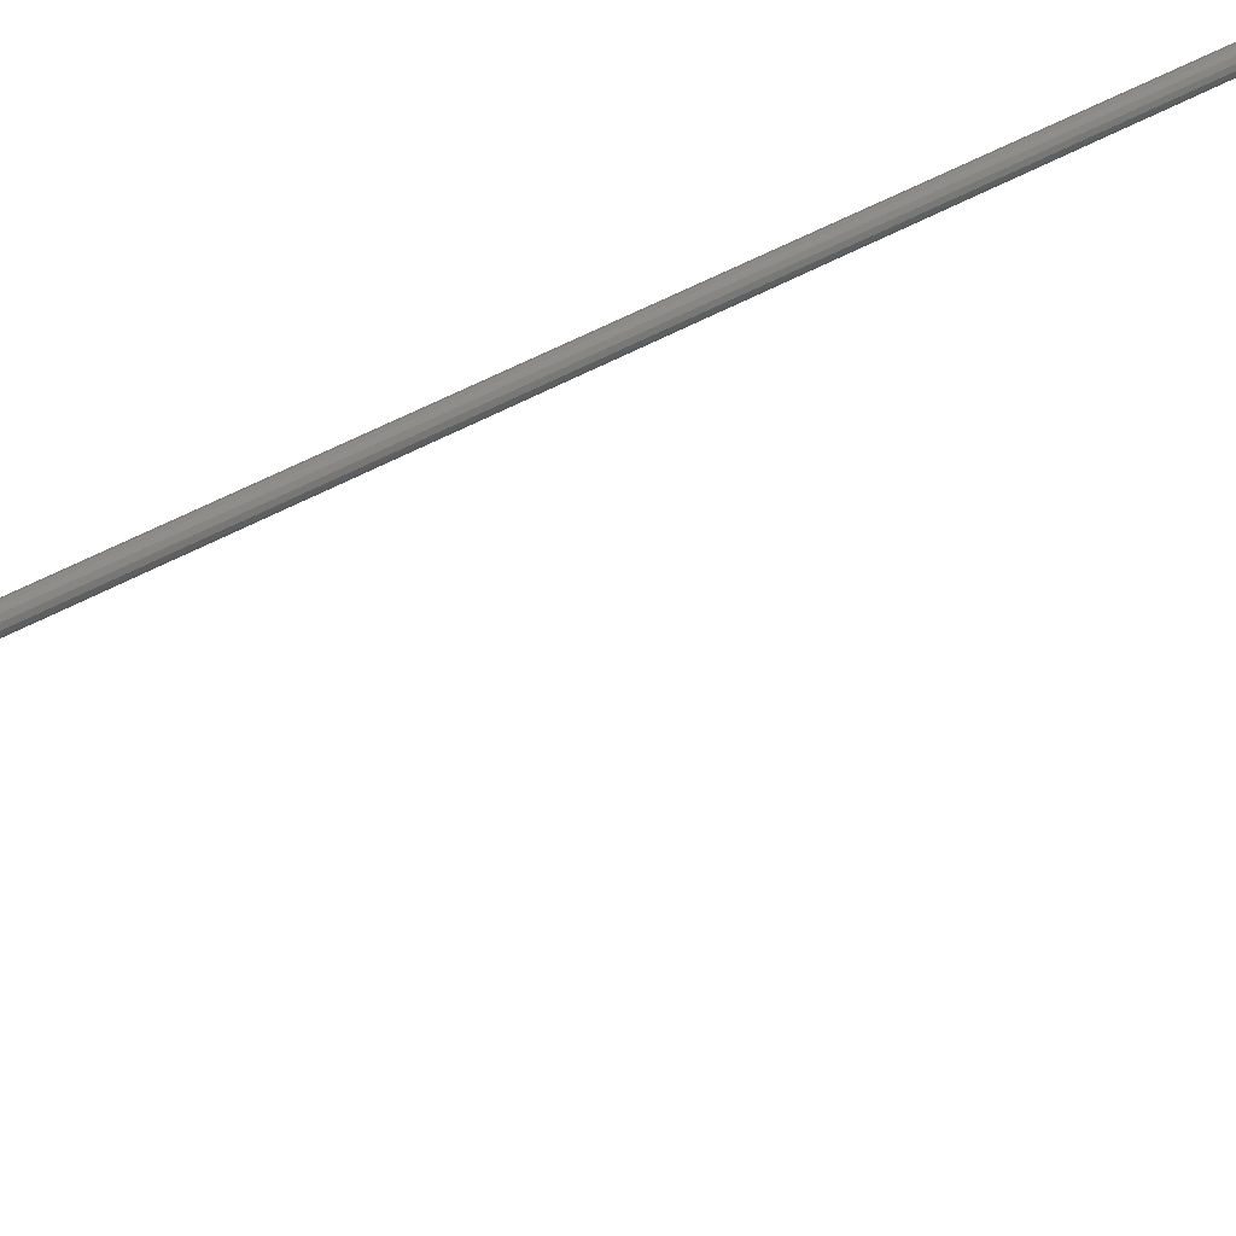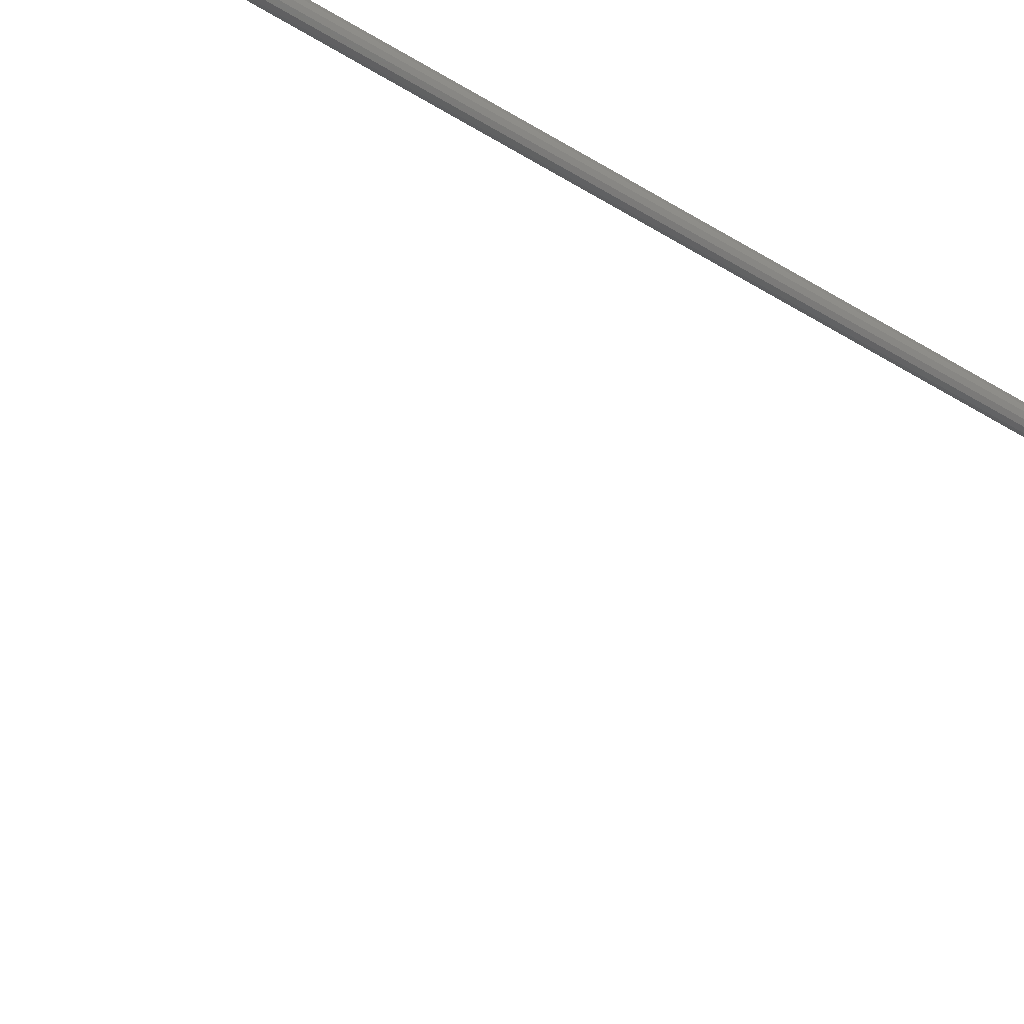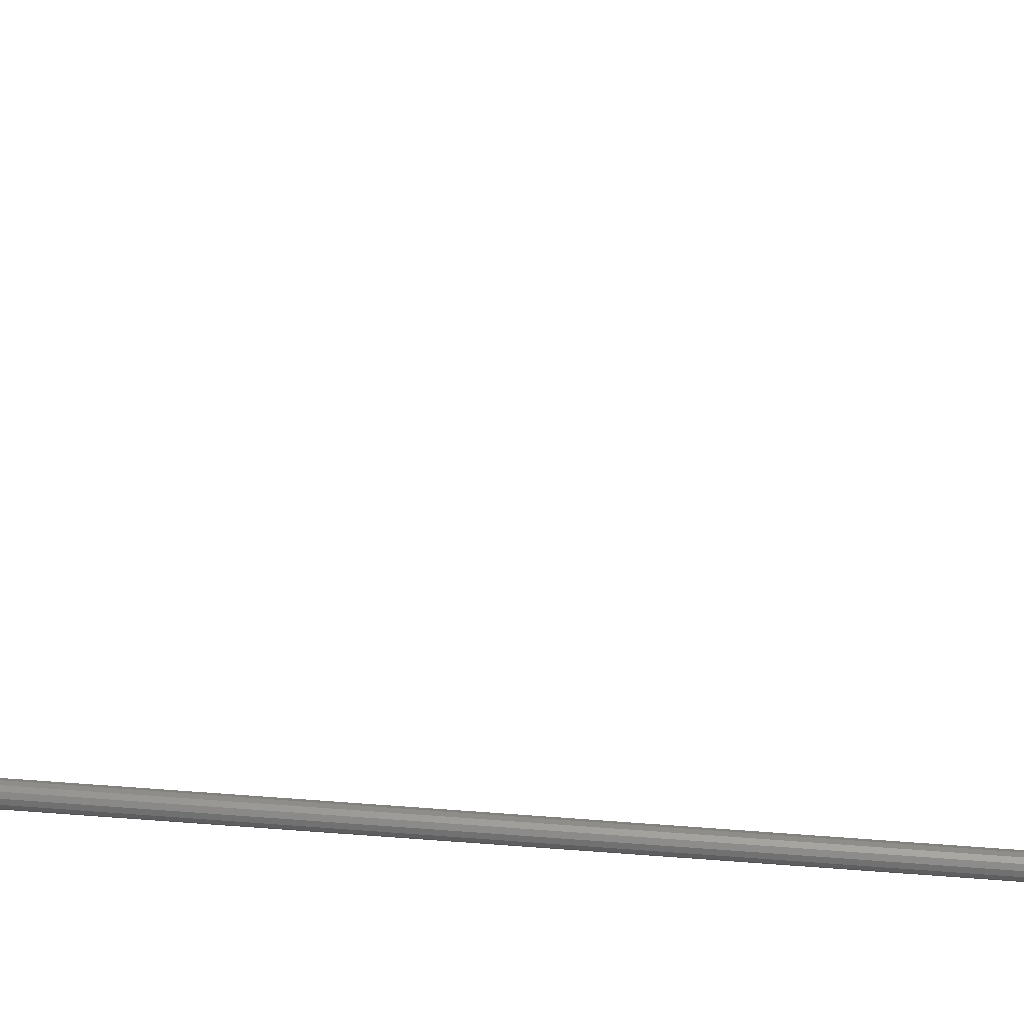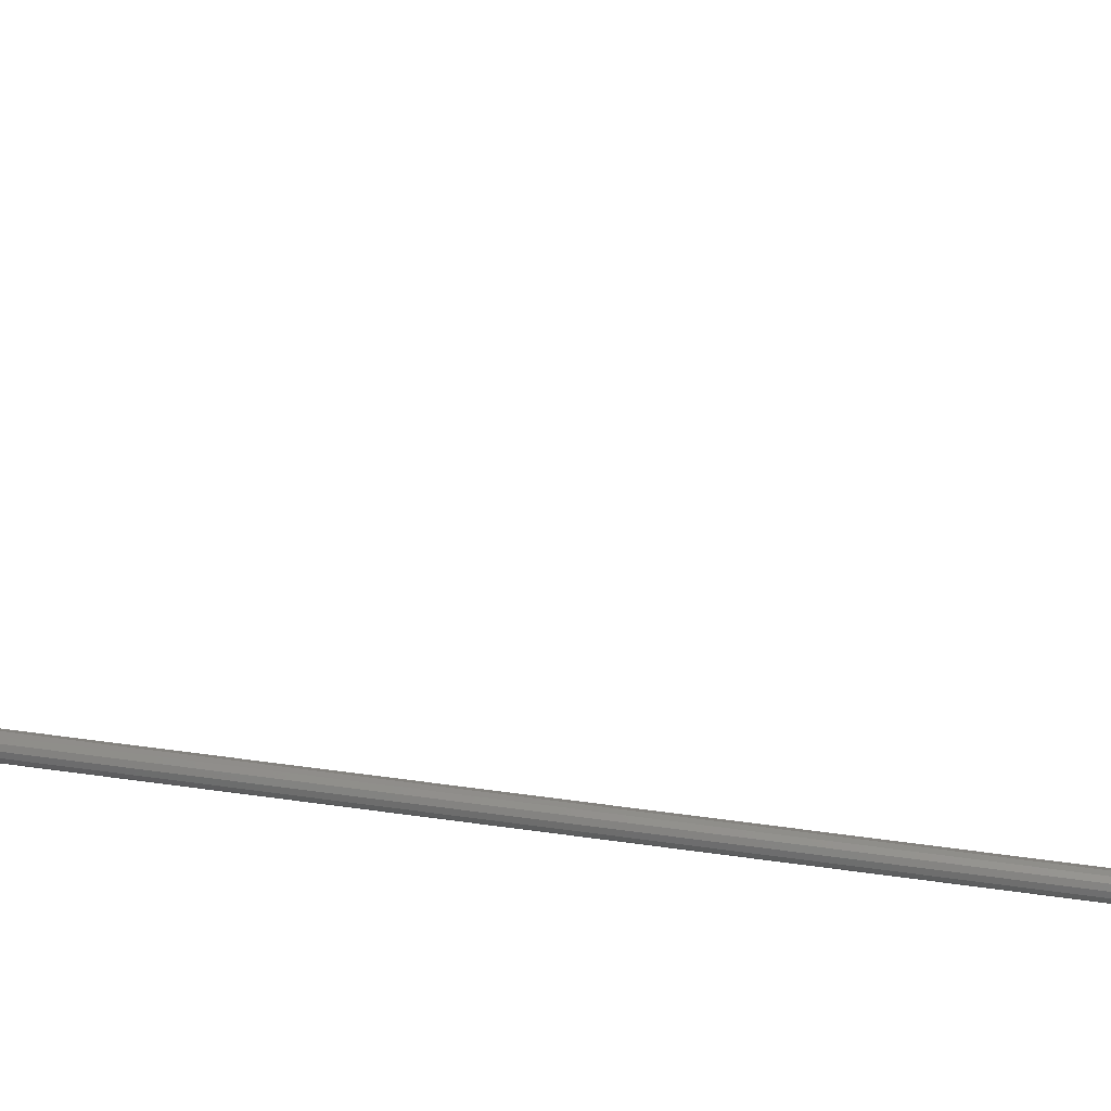
<metadata>
{"format":"stl","ext":"stl","renderer":"f3d","projection":"perspective","resolution":1024,"background":"white","views":[{"elev":33.3,"azim":48.8,"up":"+Y"},{"elev":-73.7,"azim":-119.9,"up":"+Y"},{"elev":66.8,"azim":-85.7,"up":"+Y"},{"elev":42.1,"azim":-79.8,"up":"+Y"}]}
</metadata>
<code>
# stl→obj: 36 verts, 64 faces
v 0.01571 -0.007812 0.6964
v 0.01571 -0.007812 0.6544
v 0.09383 -0.007812 0.7433
v 0.1716 -0.007812 0.7433
v 0.01571 0.007812 0.6964
v 0.09383 0.007812 0.7433
v 0.01571 0.007812 0.6544
v 0.1716 0.007812 0.7433
v -0.007812 4.834e-19 0.75
v -0.007422 -0.001713 0.75
v 8.224e-05 0 0.75
v -0.0003087 0.001713 0.75
v -0.007422 0.001713 0.75
v -0.001404 0.003086 0.75
v -0.002987 0.003848 0.75
v -0.004744 0.003848 0.75
v -0.006326 0.003086 0.75
v -0.0003087 -0.001713 0.75
v -0.006326 -0.003086 0.75
v -0.004744 -0.003848 0.75
v -0.002987 -0.003848 0.75
v -0.001404 -0.003086 0.75
v -0.007812 4.834e-19 0
v -0.007422 0.001713 0
v -0.0003087 0.001713 0
v 8.224e-05 0 0
v -0.007422 -0.001713 0
v -0.006326 0.003086 0
v -0.004744 0.003848 0
v -0.002987 0.003848 0
v -0.001404 0.003086 0
v -0.0003087 -0.001713 0
v -0.001404 -0.003086 0
v -0.002987 -0.003848 0
v -0.004744 -0.003848 0
v -0.006326 -0.003086 0
f 1 2 3
f 3 2 4
f 5 6 7
f 7 6 8
f 1 5 2
f 2 5 7
f 4 8 3
f 3 8 6
f 1 3 5
f 5 3 6
f 2 7 4
f 4 7 8
f 9 10 11
f 9 11 12
f 9 12 13
f 13 12 14
f 13 14 15
f 13 15 16
f 13 16 17
f 18 11 10
f 18 10 19
f 18 19 20
f 18 20 21
f 18 21 22
f 23 24 25
f 23 25 26
f 23 26 27
f 24 28 29
f 24 29 30
f 24 30 31
f 24 31 25
f 32 33 34
f 32 34 35
f 32 35 36
f 32 36 27
f 32 27 26
f 26 11 32
f 32 11 18
f 32 18 33
f 33 18 22
f 33 22 34
f 34 22 21
f 34 21 35
f 35 21 20
f 35 20 36
f 36 20 19
f 36 19 27
f 27 19 10
f 27 10 23
f 23 10 9
f 23 9 24
f 24 9 13
f 24 13 28
f 28 13 17
f 28 17 29
f 29 17 16
f 29 16 30
f 30 16 15
f 30 15 31
f 31 15 14
f 31 14 25
f 25 14 12
f 25 12 26
f 26 12 11

</code>
